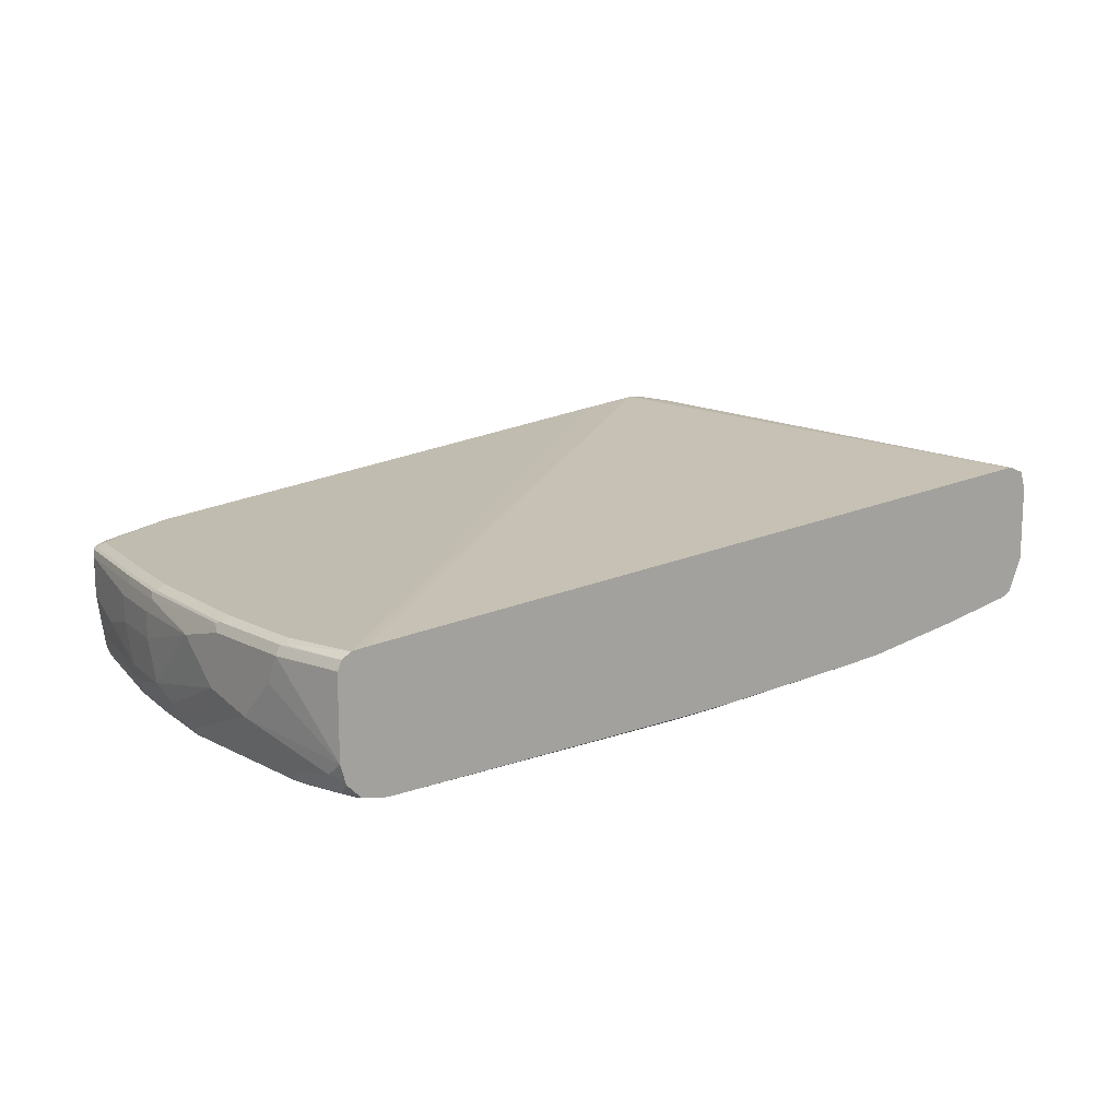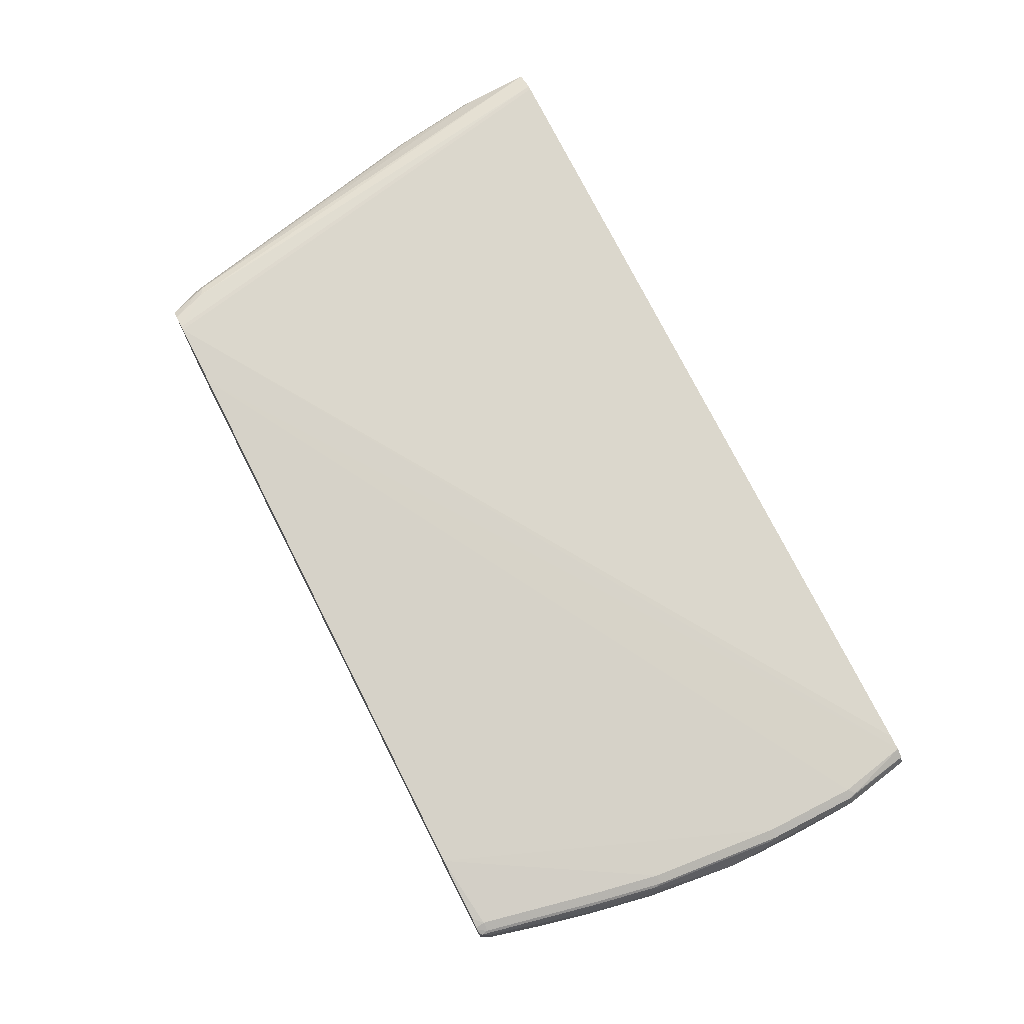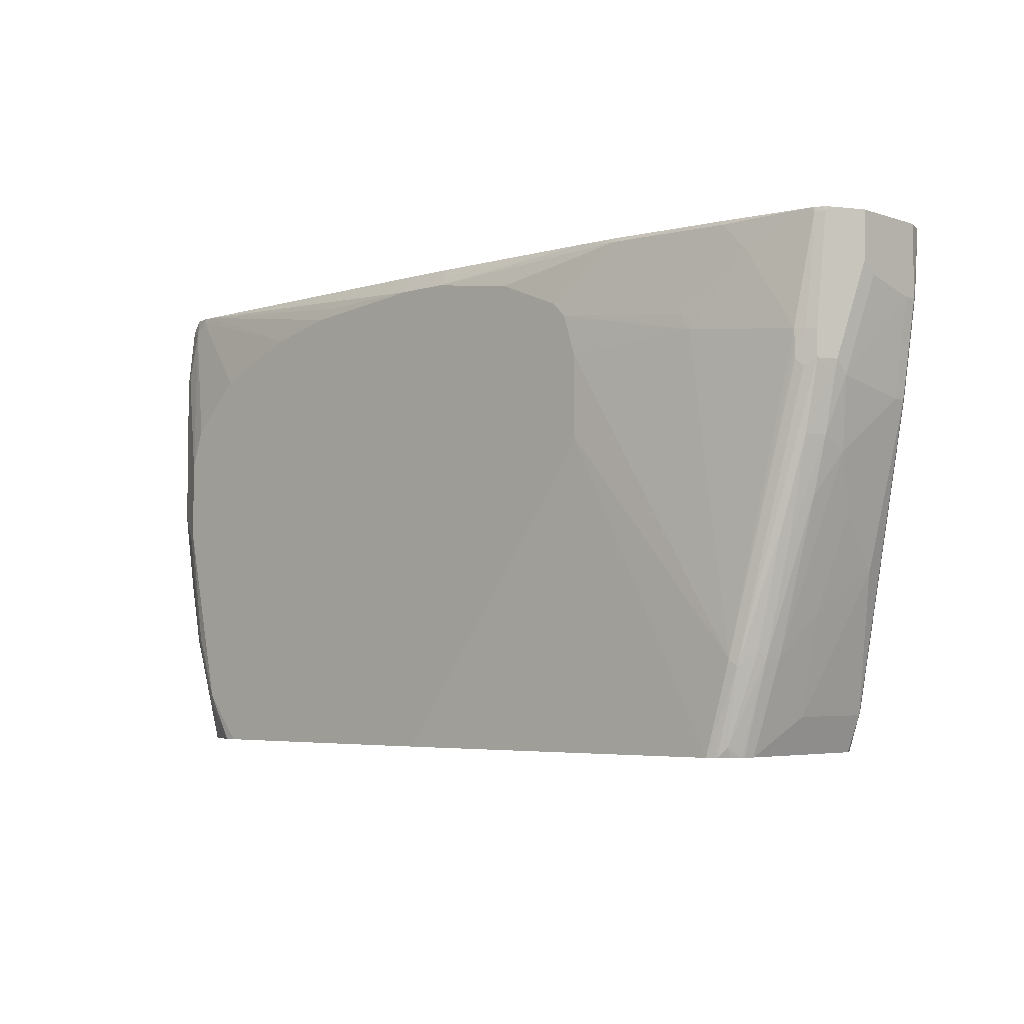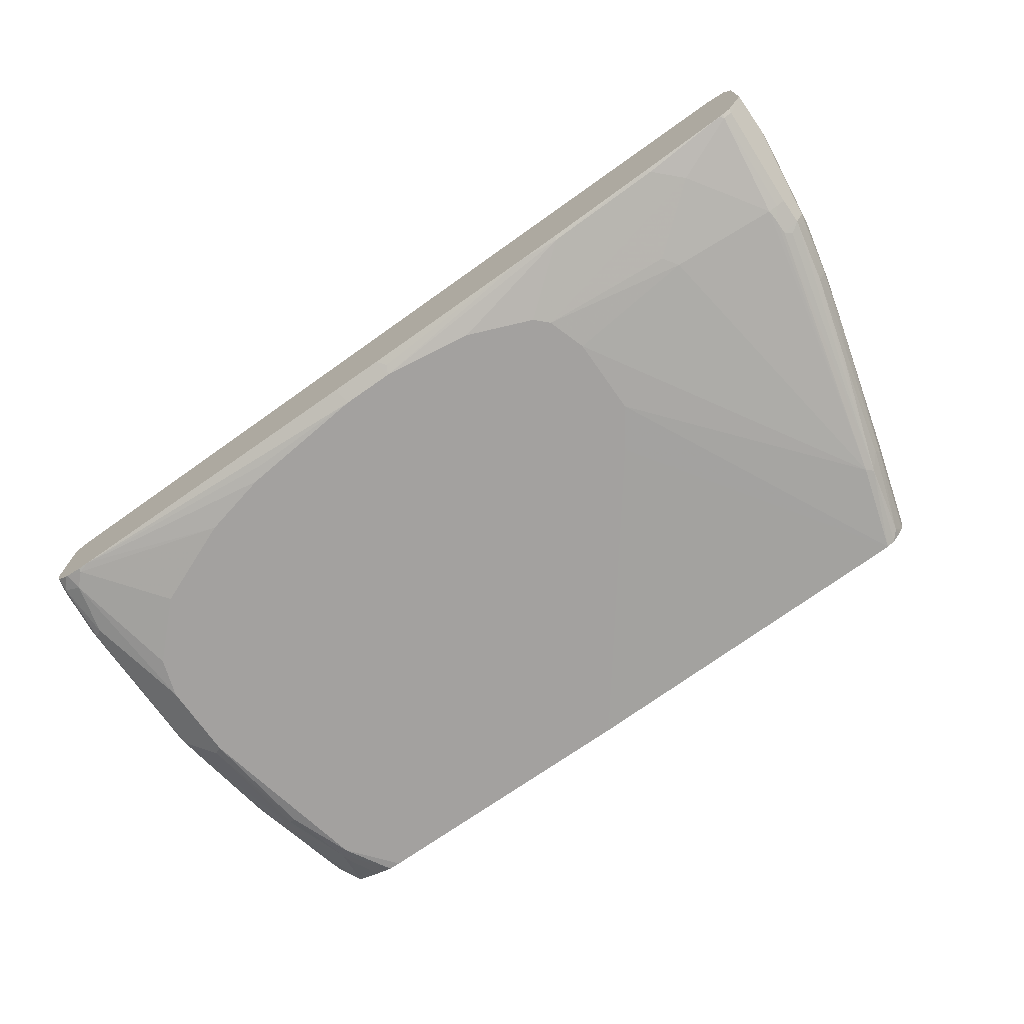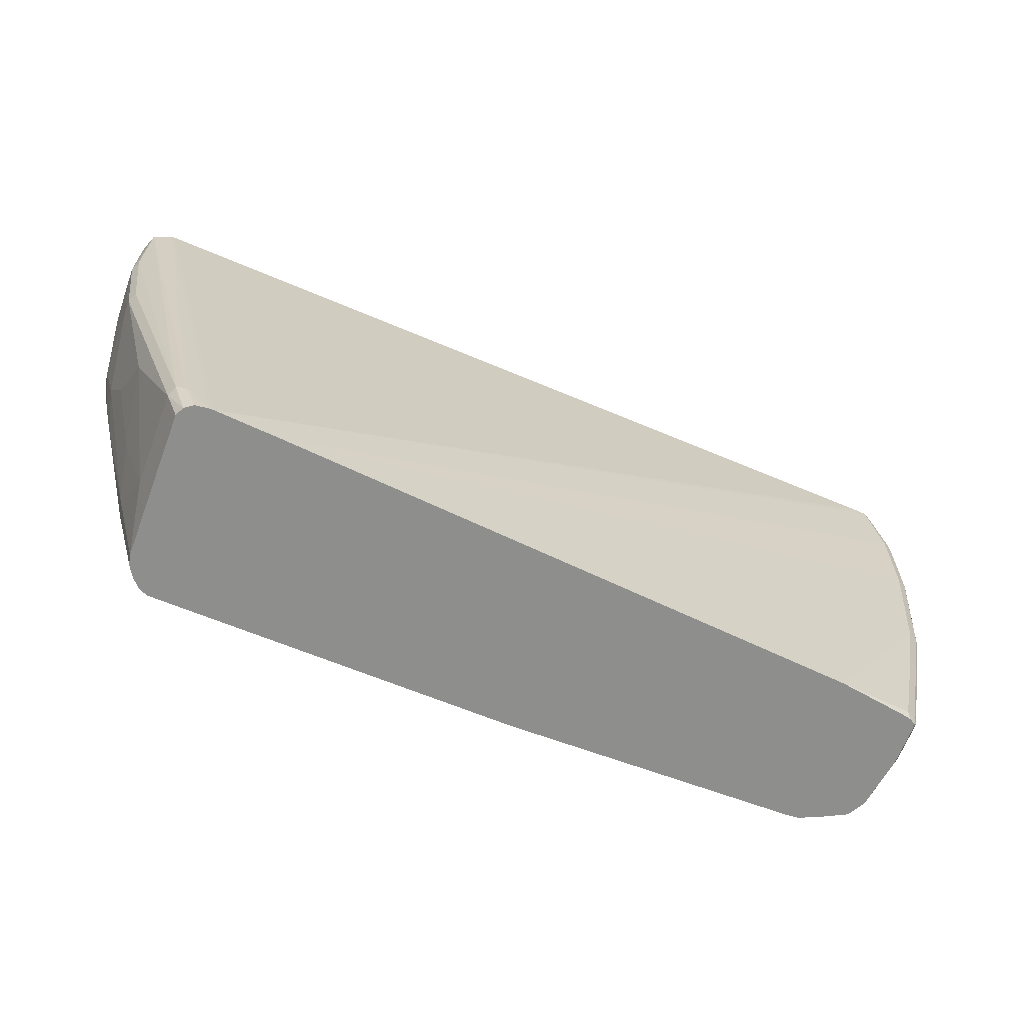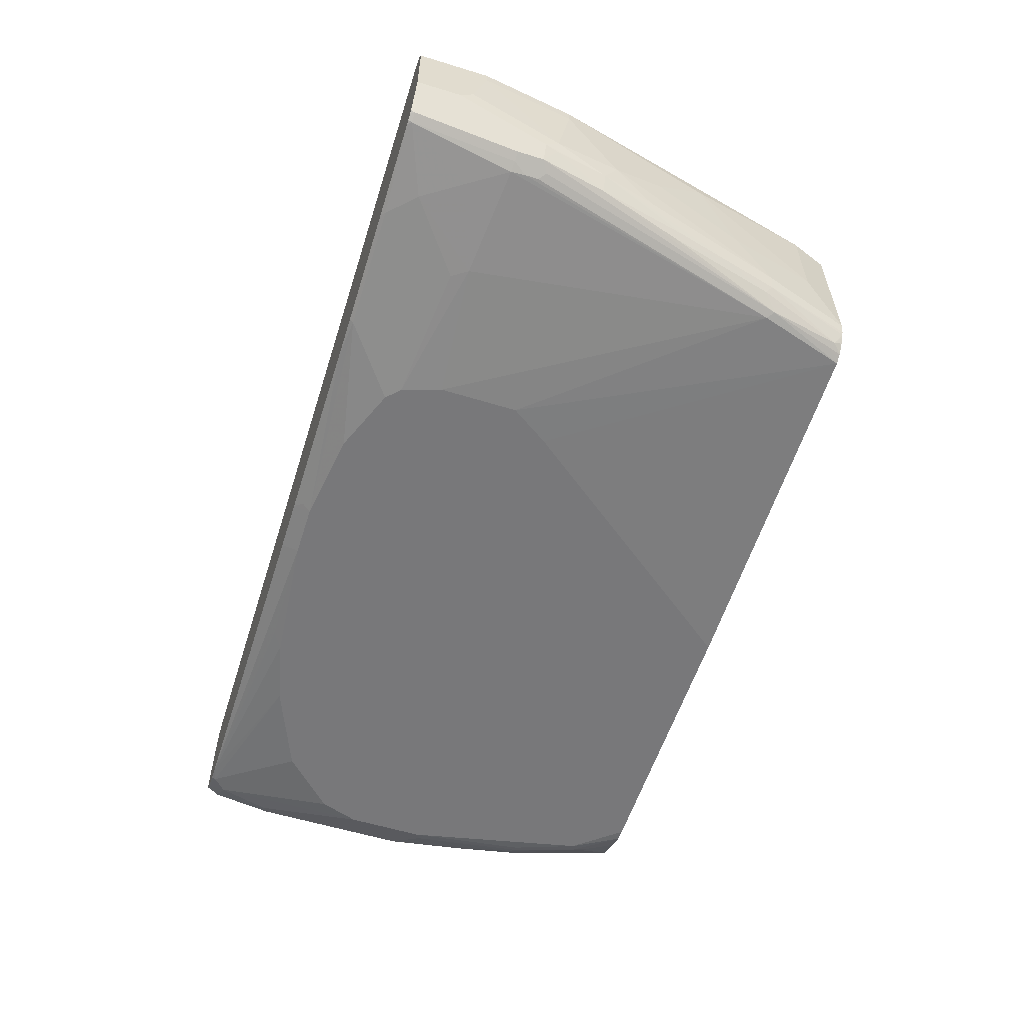
<metadata>
{"format":"obj","ext":"obj","renderer":"f3d","projection":"perspective","resolution":1024,"background":"white","views":[{"elev":13.8,"azim":-41.0,"up":"+Y"},{"elev":73.6,"azim":-117.0,"up":"+Y"},{"elev":-4.5,"azim":43.7,"up":"+Z"},{"elev":-72.3,"azim":35.1,"up":"+Y"},{"elev":-64.9,"azim":159.4,"up":"+Z"},{"elev":-57.5,"azim":72.3,"up":"+Y"}]}
</metadata>
<code>
v 0.2846 -0.06324 0.09827
v 0.2846 -0.1826 0.09827
v 0.281 -0.05618 0.09827
v 0.2951 -0.06324 0.1265
v 0.2827 -0.1906 0.09827
v 0.2951 -0.137 0.1265
v 0.3056 -0.1792 0.1687
v 0.274 -0.05112 0.09827
v 0.2916 -0.05622 0.13
v 0.3584 -0.09487 0.3584
v 0.3267 -0.09487 0.2319
v 0.2817 -0.1928 0.09827
v 0.303 -0.191 0.1687
v 0.3162 -0.1476 0.2003
v 0.3373 -0.137 0.2741
v 0.3478 -0.1581 0.3162
v 0.3373 -0.1792 0.2846
v 0.2846 -0.05271 0.1265
v 0.2635 -0.05003 0.09827
v 0.3632 -0.0795 0.4879
v 0.3654 -0.08785 0.4356
v 0.3548 -0.08785 0.3619
v 0.3688 -0.09487 0.4321
v 0.3584 -0.1054 0.3584
v 0.2775 -0.2038 0.1054
v 0.2802 -0.1952 0.09827
v 0.3478 -0.1792 0.3267
v 0.3135 -0.191 0.2108
v 0.3004 -0.1976 0.1739
v 0.3584 -0.1686 0.3689
v 0.3478 -0.07379 0.4879
v 0.3478 -0.07379 0.4848
v 0.2601 -0.05003 0.09827
v 0.3688 -0.09487 0.4879
v 0.3688 -0.1054 0.4321
v 0.2769 -0.2005 0.09827
v 0.2898 -0.2082 0.1634
v 0.2705 -0.2073 0.09827
v 0.3584 -0.1792 0.3794
v 0.3557 -0.1805 0.3689
v 0.3407 -0.1932 0.3267
v 0.3241 -0.191 0.253
v 0.3215 -0.1976 0.2583
v 0.3688 -0.1476 0.4427
v 0.3447 -0.07379 0.4879
v 0.2074 -0.05439 0.09827
v -0.3474 -0.1046 0.4879
v -0.3357 -0.1039 0.4879
v 0.3688 -0.1581 0.4879
v 0.2846 -0.2108 0.1687
v 0.2635 -0.2108 0.09827
v 0.2682 -0.2084 0.09827
v 0.3513 -0.1932 0.3794
v 0.3425 -0.1976 0.3741
v 0.3373 -0.2003 0.3794
v 0.3688 -0.1581 0.4532
v 0.3654 -0.1651 0.4532
v 0.3644 -0.1672 0.4879
v 0.3584 -0.1792 0.4848
v -0.2563 -0.09655 0.09827
v -0.3584 -0.1054 0.3584
v -0.3584 -0.1054 0.4321
v -0.3636 -0.108 0.4374
v -0.3548 -0.1089 0.4879
v 0.3678 -0.1602 0.4879
v 0.251 -0.2108 0.4091
v 0.1475 -0.2213 0.4005
v 0.1475 -0.2213 0.3373
v 0.3373 -0.2003 0.39
v 0.3365 -0.2003 0.4013
v 0.1265 -0.2213 0.3056
v -0.03156 -0.2213 0.09827
v 0.3513 -0.1932 0.4005
v 0.3553 -0.1852 0.4879
v 0.3548 -0.1862 0.4848
v -0.309 -0.1054 0.09827
v -0.3162 -0.1054 0.1054
v -0.3373 -0.1054 0.2003
v -0.3478 -0.1054 0.253
v -0.3654 -0.1089 0.3584
v -0.3654 -0.1089 0.4321
v -0.3584 -0.116 0.4879
v 0.2424 -0.2108 0.4216
v 0.137 -0.2213 0.4321
v 0.3162 -0.2003 0.4321
v 0.2951 -0.2003 0.4638
v 0.3443 -0.1967 0.4005
v 0.3478 -0.1897 0.4848
v -0.2635 -0.2213 0.09827
v 0.3532 -0.1865 0.4879
v -0.3171 -0.1072 0.09827
v -0.3193 -0.1083 0.09827
v -0.3232 -0.1089 0.1054
v -0.3443 -0.1089 0.2003
v -0.3548 -0.1089 0.253
v -0.3662 -0.1107 0.3531
v -0.3688 -0.116 0.4321
v -0.3584 -0.1792 0.4879
v 0.1265 -0.2213 0.4427
v 0.274 -0.2003 0.4848
v 0.3482 -0.1889 0.4879
v 0.3447 -0.1897 0.4879
v -0.2951 -0.2213 0.137
v -0.2734 -0.2207 0.09827
v -0.3217 -0.1097 0.09827
v -0.3241 -0.1107 0.1001
v -0.3451 -0.1107 0.195
v -0.3557 -0.1107 0.2477
v -0.3662 -0.1212 0.3109
v -0.3688 -0.1265 0.3162
v -0.3688 -0.116 0.3584
v -0.3584 -0.116 0.253
v -0.3688 -0.137 0.4216
v -0.3688 -0.1686 0.39
v -0.3584 -0.1897 0.4743
v -0.3542 -0.1928 0.4879
v 0.1792 -0.2108 0.4848
v 0.07374 -0.2213 0.4638
v 0.2713 -0.1995 0.4879
v -0.2951 -0.2187 0.1252
v -0.3267 -0.2213 0.2846
v -0.3162 -0.2187 0.1884
v -0.3021 -0.2178 0.1335
v -0.2879 -0.2144 0.09827
v -0.3231 -0.116 0.09827
v -0.3232 -0.116 0.09838
v -0.3267 -0.116 0.1054
v -0.3478 -0.116 0.2003
v -0.3688 -0.1581 0.3478
v -0.3584 -0.1265 0.2424
v -0.3584 -0.1476 0.2424
v -0.3584 -0.1792 0.253
v -0.3584 -0.2003 0.3056
v -0.3584 -0.2003 0.4321
v -0.3513 -0.2038 0.4778
v -0.3531 -0.195 0.4879
v 0.1807 -0.2093 0.4879
v 0.1475 -0.2108 0.4879
v 0 -0.2213 0.4743
v -0.3004 -0.2161 0.1239
v -0.3267 -0.2213 0.3478
v -0.3478 -0.2108 0.3056
v -0.3548 -0.2073 0.3021
v -0.3337 -0.2178 0.2811
v -0.3215 -0.2161 0.1871
v -0.3267 -0.2134 0.191
v -0.3337 -0.2073 0.1862
v -0.309 -0.2038 0.09827
v -0.2881 -0.2143 0.09827
v -0.3231 -0.1476 0.09827
v -0.3232 -0.1476 0.09838
v -0.3267 -0.1476 0.1054
v -0.3478 -0.1265 0.1897
v -0.3584 -0.1897 0.2741
v -0.3478 -0.1476 0.1897
v -0.3478 -0.1792 0.2003
v -0.3478 -0.1897 0.2108
v -0.3548 -0.2073 0.4286
v -0.3478 -0.2108 0.4321
v -0.3373 -0.2108 0.4743
v -0.3404 -0.2066 0.4879
v -0.3425 -0.2055 0.4879
v 0.003467 -0.2178 0.4813
v -0.003033 -0.2145 0.4879
v -0.0421 -0.2213 0.4743
v -0.2985 -0.2091 0.09827
v -0.3162 -0.2213 0.3794
v -0.3548 -0.1967 0.2705
v -0.3443 -0.1967 0.2073
v -0.3443 -0.2073 0.2389
v -0.3232 -0.1967 0.123
v -0.3197 -0.2038 0.13
v -0.3215 -0.195 0.1133
v -0.3091 -0.2037 0.09827
v -0.3169 -0.1897 0.09827
v -0.3267 -0.1792 0.116
v -0.3373 -0.1581 0.1476
v -0.3451 -0.1897 0.199
v -0.3346 -0.1897 0.1568
v -0.3056 -0.2213 0.39
v -0.274 -0.2213 0.4216
v -0.3267 -0.2108 0.4848
v -0.3261 -0.2102 0.4879
v -0.04521 -0.2145 0.4879
v -0.1352 -0.2196 0.4725
v -0.1475 -0.2213 0.4638
v -0.3162 -0.2108 0.4879
v -0.3241 -0.1897 0.1146
v -0.3092 -0.2036 0.09827
v -0.2022 -0.2213 0.4512
f 105 125 106
f 100 119 117
f 104 120 124
f 103 123 120
f 103 122 123
f 103 121 122
f 103 120 104
f 100 102 119
f 98 114 115
f 99 100 117
f 98 115 116
f 98 113 114
f 97 113 98
f 97 114 113
f 97 129 114
f 97 110 129
f 97 111 110
f 106 125 126
f 99 117 118
f 106 126 127
f 120 140 124
f 106 128 107
f 121 141 159
f 120 123 140
f 117 139 118
f 117 138 139
f 117 137 138
f 117 119 137
f 116 135 136
f 115 135 116
f 115 134 135
f 106 127 128
f 114 134 115
f 114 129 133
f 112 128 130
f 110 132 129
f 110 131 132
f 110 130 131
f 110 112 130
f 109 112 110
f 107 112 108
f 107 128 112
f 114 133 134
f 96 112 109
f 81 96 97
f 96 111 97
f 77 94 78
f 77 93 94
f 77 92 93
f 77 91 92
f 76 91 77
f 75 90 88
f 74 90 75
f 73 88 87
f 73 75 88
f 78 94 95
f 70 88 85
f 69 87 70
f 69 73 87
f 67 71 68
f 67 72 71
f 67 89 72
f 67 103 89
f 67 121 103
f 121 159 142
f 67 141 121
f 70 87 88
f 96 108 112
f 78 95 79
f 80 95 108
f 96 110 111
f 96 109 110
f 94 108 95
f 94 107 108
f 93 107 94
f 93 106 107
f 92 106 93
f 92 105 106
f 89 103 104
f 80 96 81
f 88 102 100
f 88 90 101
f 86 88 100
f 85 88 86
f 84 100 99
f 84 86 100
f 83 86 84
f 82 97 98
f 81 97 82
f 80 108 96
f 88 101 102
f 121 142 143
f 143 168 169
f 121 144 122
f 156 188 179
f 156 176 188
f 156 177 176
f 156 178 157
f 155 177 156
f 154 169 168
f 154 157 169
f 152 177 155
f 152 176 177
f 152 175 176
f 151 175 152
f 150 175 151
f 148 173 174
f 148 172 173
f 147 169 171
f 147 170 169
f 147 172 148
f 147 171 172
f 146 170 147
f 156 179 178
f 157 178 169
f 160 167 180
f 160 180 181
f 67 167 141
f 186 187 190
f 185 187 186
f 182 190 187
f 181 190 182
f 175 188 176
f 173 188 175
f 173 189 174
f 173 175 189
f 144 146 145
f 171 173 172
f 169 188 171
f 169 179 188
f 169 178 179
f 165 187 185
f 165 184 187
f 165 185 186
f 161 182 183
f 160 182 161
f 160 181 182
f 171 188 173
f 143 146 144
f 143 170 146
f 143 169 170
f 131 155 156
f 130 155 131
f 130 153 155
f 129 154 133
f 129 132 154
f 128 153 130
f 127 153 128
f 127 155 153
f 127 152 155
f 131 156 132
f 126 152 127
f 125 151 126
f 125 150 151
f 124 140 149
f 123 148 140
f 123 147 148
f 123 146 147
f 123 145 146
f 122 145 123
f 122 144 145
f 126 151 152
f 121 143 144
f 132 156 157
f 133 154 168
f 142 158 143
f 142 159 158
f 141 160 159
f 141 167 160
f 140 148 166
f 140 166 149
f 139 163 164
f 139 184 165
f 139 164 184
f 132 157 154
f 138 164 163
f 135 162 136
f 135 161 162
f 135 160 161
f 135 159 160
f 135 158 159
f 134 158 135
f 133 158 134
f 133 143 158
f 133 168 143
f 138 163 139
f 67 180 167
f 182 187 183
f 67 190 181
f 13 29 25
f 13 28 29
f 13 27 28
f 13 17 27
f 12 13 25
f 12 25 26
f 11 15 14
f 10 15 11
f 10 16 15
f 10 24 16
f 10 35 24
f 10 23 35
f 10 21 23
f 10 22 21
f 9 18 20
f 9 21 22
f 9 20 21
f 8 19 18
f 8 18 9
f 16 24 30
f 16 30 27
f 16 27 17
f 18 19 31
f 20 164 138
f 20 184 164
f 20 187 184
f 20 183 187
f 20 161 183
f 20 162 161
f 20 136 162
f 20 116 136
f 20 98 116
f 7 17 13
f 20 82 98
f 20 47 64
f 20 48 47
f 20 45 48
f 20 31 45
f 20 32 31
f 19 45 31
f 19 33 45
f 18 32 20
f 18 31 32
f 20 64 82
f 7 16 17
f 7 15 16
f 7 14 15
f 1 150 125
f 1 175 150
f 1 189 175
f 1 174 189
f 1 148 174
f 1 166 148
f 1 149 166
f 1 124 149
f 1 104 124
f 1 125 105
f 1 89 104
f 1 51 72
f 1 52 51
f 1 38 52
f 1 36 38
f 1 26 36
f 67 181 180
f 1 12 26
f 1 5 12
f 1 2 5
f 1 72 89
f 20 138 137
f 1 105 92
f 1 91 76
f 6 14 7
f 6 11 14
f 5 13 12
f 5 7 13
f 4 11 6
f 4 10 11
f 4 22 10
f 4 9 22
f 3 8 9
f 1 92 91
f 2 7 5
f 1 6 2
f 1 4 6
f 1 3 4
f 1 8 3
f 1 19 8
f 1 33 19
f 1 46 33
f 1 60 46
f 1 76 60
f 2 6 7
f 20 137 119
f 3 9 4
f 20 102 101
f 56 58 57
f 56 65 58
f 53 55 54
f 53 69 55
f 53 73 69
f 51 71 72
f 51 68 71
f 50 70 66
f 50 69 70
f 50 55 69
f 50 68 51
f 50 67 68
f 50 66 67
f 49 65 56
f 47 63 64
f 47 62 63
f 46 62 47
f 46 61 62
f 46 60 61
f 58 74 59
f 59 74 75
f 60 76 77
f 60 77 78
f 20 119 102
f 67 186 190
f 67 165 186
f 67 139 165
f 67 118 139
f 67 99 118
f 67 84 99
f 66 86 83
f 66 85 86
f 41 43 42
f 66 70 85
f 66 83 84
f 64 81 82
f 63 81 64
f 63 80 81
f 61 63 62
f 61 80 63
f 61 95 80
f 61 79 95
f 60 78 79
f 66 84 67
f 40 53 41
f 60 79 61
f 39 73 53
f 27 40 41
f 27 39 40
f 27 30 39
f 25 38 36
f 25 37 38
f 25 29 37
f 25 36 26
f 24 35 30
f 23 44 35
f 27 41 42
f 23 49 56
f 20 23 21
f 20 34 23
f 20 49 34
f 20 65 49
f 20 58 65
f 20 74 58
f 20 90 74
f 39 53 40
f 20 101 90
f 23 34 49
f 27 42 28
f 23 56 44
f 28 43 29
f 39 59 75
f 28 42 43
f 39 58 59
f 39 57 58
f 39 56 57
f 37 55 50
f 37 54 55
f 39 75 73
f 37 41 53
f 37 43 41
f 37 53 54
f 37 51 52
f 37 50 51
f 33 48 45
f 33 47 48
f 33 46 47
f 30 56 39
f 30 44 56
f 37 52 38
f 30 35 44
f 29 43 37

</code>
